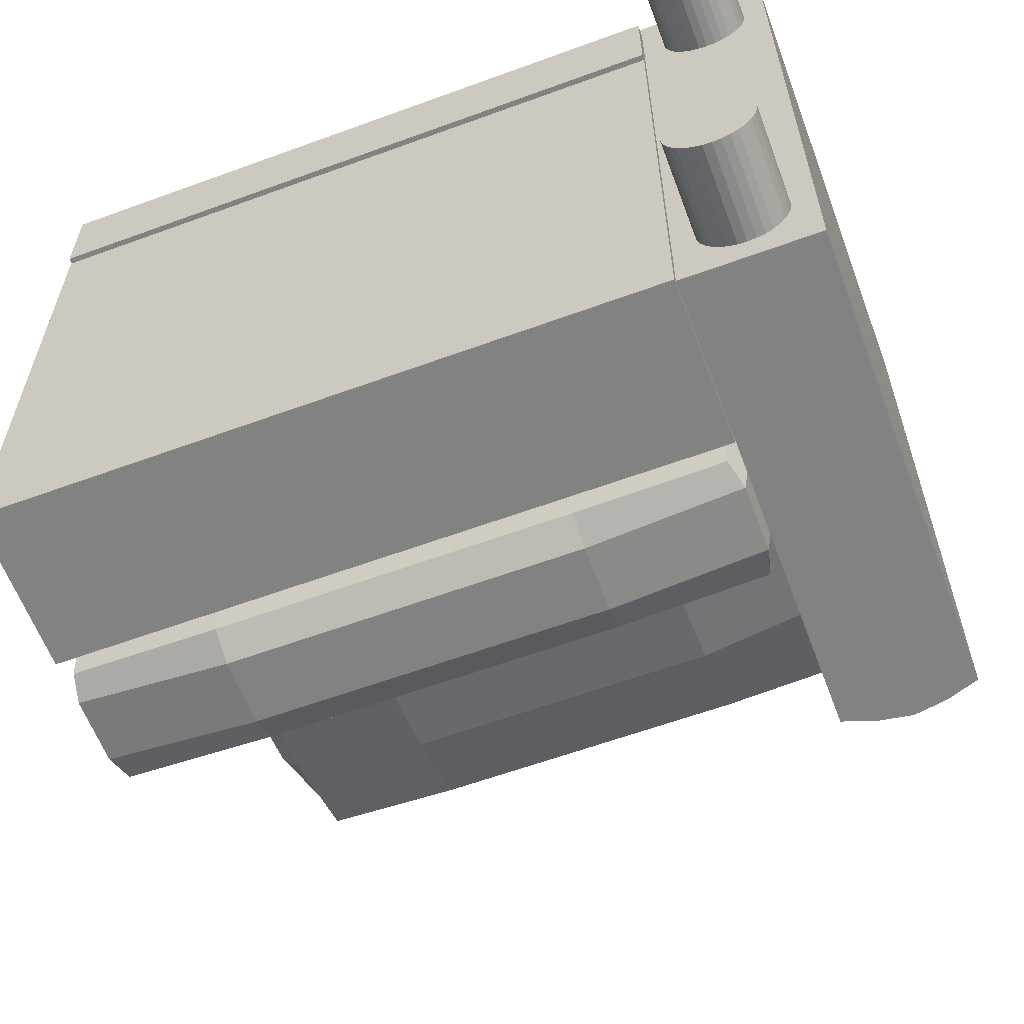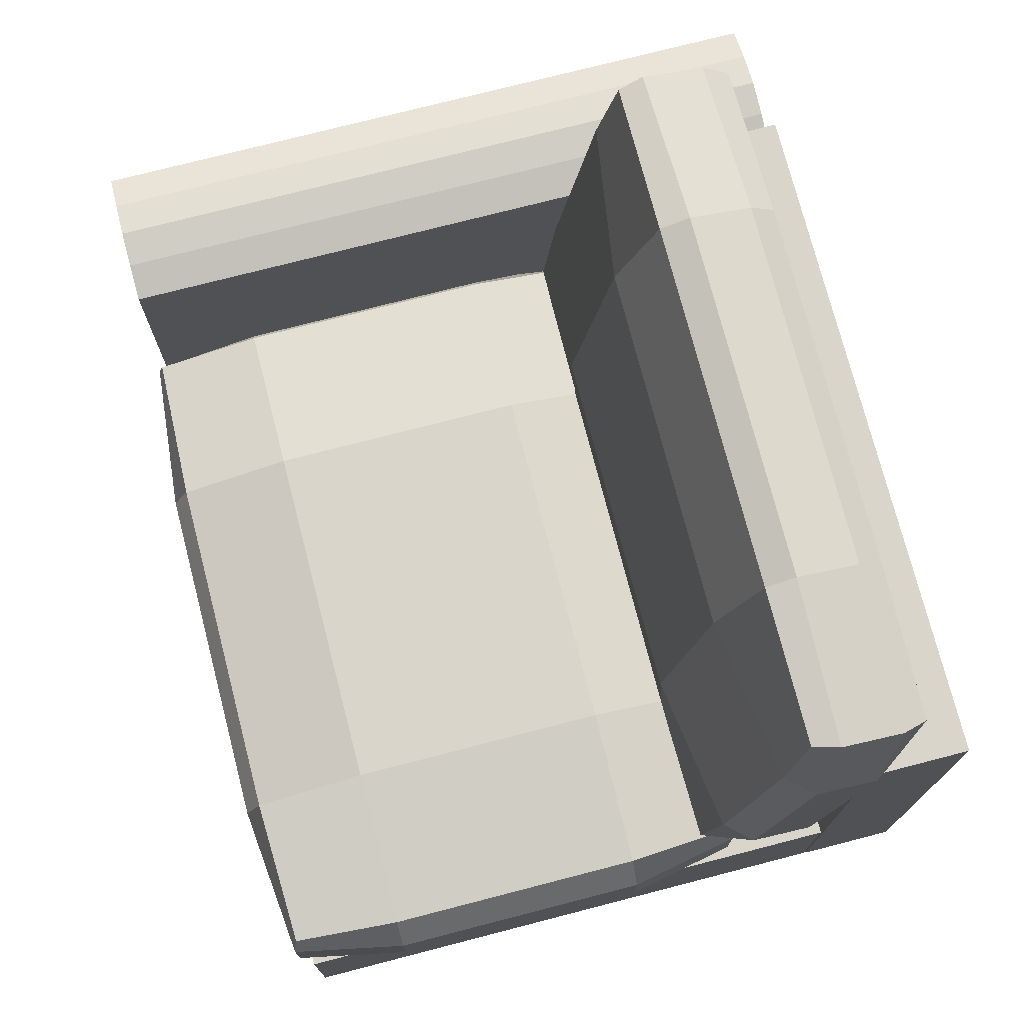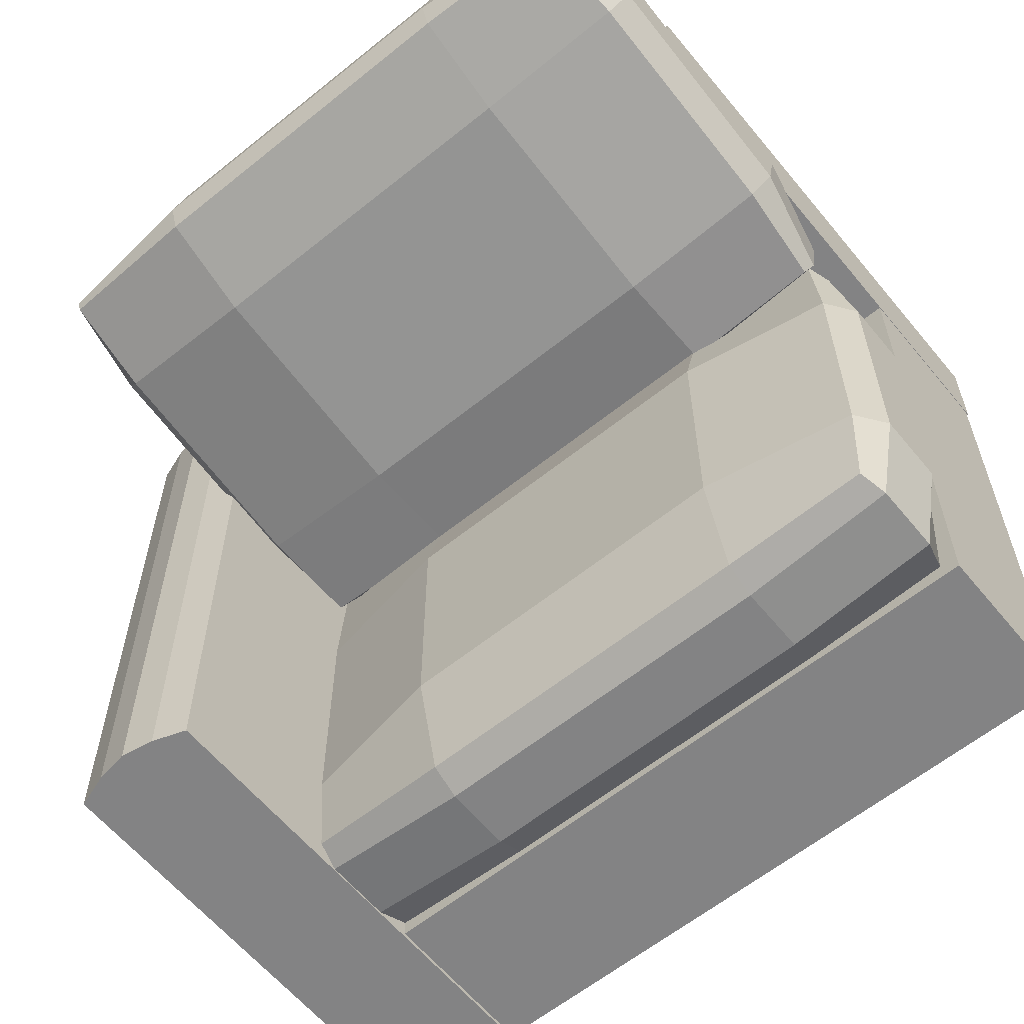
<metadata>
{"format":"obj","ext":"obj","renderer":"f3d","projection":"perspective","resolution":1024,"background":"white","views":[{"elev":-60.9,"azim":20.5,"up":"+Z"},{"elev":74.7,"azim":-104.5,"up":"+Y"},{"elev":-61.1,"azim":-140.6,"up":"+Z"}]}
</metadata>
<code>
o Cube.004
v 0.682 -0.708 0.9805
v 0.682 0.708 0.9805
v -1.034 -0.708 0.9805
v -1.034 0.708 0.9805
v 0.682 -0.708 0.7305
v 0.682 0.708 0.7305
v -1.034 -0.708 0.7305
v -1.034 0.708 0.7305
v 0.7432 -0.9438 0.7851
v 0.7432 -0.6935 0.7851
v 0.7454 -0.9438 0.7612
v 0.7454 -0.6935 0.7612
v 0.7518 -0.9438 0.7382
v 0.7518 -0.6935 0.7382
v 0.7624 -0.9438 0.717
v 0.7624 -0.6935 0.717
v 0.7766 -0.9438 0.6984
v 0.7766 -0.6935 0.6984
v 0.7938 -0.9438 0.6831
v 0.7938 -0.6935 0.6831
v 0.8135 -0.9438 0.6718
v 0.8135 -0.6935 0.6718
v 0.8349 -0.9438 0.6648
v 0.8349 -0.6935 0.6648
v 0.8572 -0.9438 0.6625
v 0.8572 -0.6935 0.6625
v 0.8794 -0.9438 0.6648
v 0.8794 -0.6935 0.6648
v 0.9008 -0.9438 0.6718
v 0.9008 -0.6935 0.6718
v 0.9205 -0.9438 0.6831
v 0.9205 -0.6935 0.6831
v 0.9378 -0.9438 0.6984
v 0.9378 -0.6935 0.6984
v 0.952 -0.9438 0.717
v 0.952 -0.6935 0.717
v 0.9625 -0.9438 0.7382
v 0.9625 -0.6935 0.7382
v 0.969 -0.9438 0.7612
v 0.969 -0.6935 0.7612
v 0.9712 -0.9438 0.7851
v 0.9712 -0.6935 0.7851
v 0.969 -0.9438 0.8091
v 0.969 -0.6935 0.8091
v 0.9625 -0.9438 0.8321
v 0.9625 -0.6935 0.8321
v 0.952 -0.9438 0.8533
v 0.952 -0.6935 0.8533
v 0.9378 -0.9438 0.8719
v 0.9378 -0.6935 0.8719
v 0.9205 -0.9438 0.8871
v 0.9205 -0.6935 0.8871
v 0.9008 -0.9438 0.8985
v 0.9008 -0.6935 0.8985
v 0.8794 -0.9438 0.9054
v 0.8794 -0.6935 0.9054
v 0.8572 -0.9438 0.9078
v 0.8572 -0.6935 0.9078
v 0.8349 -0.9438 0.9054
v 0.8349 -0.6935 0.9054
v 0.8135 -0.9438 0.8985
v 0.8135 -0.6935 0.8985
v 0.7938 -0.9438 0.8871
v 0.7938 -0.6935 0.8871
v 0.7766 -0.9438 0.8719
v 0.7766 -0.6935 0.8719
v 0.7624 -0.9438 0.8533
v 0.7624 -0.6935 0.8533
v 0.7518 -0.9438 0.8321
v 0.7518 -0.6935 0.8321
v 0.7454 -0.9438 0.8091
v 0.7454 -0.6935 0.8091
v 0.7432 -0.9438 -0.5488
v 0.7432 -0.6935 -0.5488
v 0.7454 -0.9438 -0.5727
v 0.7454 -0.6935 -0.5727
v 0.7518 -0.9438 -0.5958
v 0.7518 -0.6935 -0.5958
v 0.7624 -0.9438 -0.617
v 0.7624 -0.6935 -0.617
v 0.7766 -0.9438 -0.6355
v 0.7766 -0.6935 -0.6355
v 0.7938 -0.9438 -0.6508
v 0.7938 -0.6935 -0.6508
v 0.8135 -0.9438 -0.6621
v 0.8135 -0.6935 -0.6621
v 0.8349 -0.9438 -0.6691
v 0.8349 -0.6935 -0.6691
v 0.8572 -0.9438 -0.6715
v 0.8572 -0.6935 -0.6715
v 0.8794 -0.9438 -0.6691
v 0.8794 -0.6935 -0.6691
v 0.9008 -0.9438 -0.6621
v 0.9008 -0.6935 -0.6621
v 0.9205 -0.9438 -0.6508
v 0.9205 -0.6935 -0.6508
v 0.9378 -0.9438 -0.6355
v 0.9378 -0.6935 -0.6355
v 0.952 -0.9438 -0.617
v 0.952 -0.6935 -0.617
v 0.9625 -0.9438 -0.5958
v 0.9625 -0.6935 -0.5958
v 0.969 -0.9438 -0.5727
v 0.969 -0.6935 -0.5727
v 0.9712 -0.9438 -0.5488
v 0.9712 -0.6935 -0.5488
v 0.969 -0.9438 -0.5249
v 0.969 -0.6935 -0.5249
v 0.9625 -0.9438 -0.5019
v 0.9625 -0.6935 -0.5019
v 0.952 -0.9438 -0.4807
v 0.952 -0.6935 -0.4807
v 0.9378 -0.9438 -0.4621
v 0.9378 -0.6935 -0.4621
v 0.9205 -0.9438 -0.4468
v 0.9205 -0.6935 -0.4468
v 0.9008 -0.9438 -0.4355
v 0.9008 -0.6935 -0.4355
v 0.8794 -0.9438 -0.4285
v 0.8794 -0.6935 -0.4285
v 0.8572 -0.9438 -0.4261
v 0.8572 -0.6935 -0.4261
v 0.8349 -0.9438 -0.4285
v 0.8349 -0.6935 -0.4285
v 0.8135 -0.9438 -0.4355
v 0.8135 -0.6935 -0.4355
v 0.7938 -0.9438 -0.4468
v 0.7938 -0.6935 -0.4468
v 0.7766 -0.9438 -0.4621
v 0.7766 -0.6935 -0.4621
v 0.7624 -0.9438 -0.4807
v 0.7624 -0.6935 -0.4807
v 0.7518 -0.9438 -0.5019
v 0.7518 -0.6935 -0.5019
v 0.7454 -0.9438 -0.5249
v 0.7454 -0.6935 -0.5249
v -0.9998 0.06272 0.6305
v 0.6518 0.06272 0.6305
v 0.6518 1.175 0.8036
v -0.9998 1.175 0.8036
v -0.9998 0.1185 0.3509
v 0.6518 0.1185 0.3509
v 0.6518 1.231 0.5241
v -0.9998 1.231 0.5241
v -0.174 0.04944 0.6317
v -1.019 0.6182 0.7202
v -1.019 0.07799 0.4887
v 0.6705 0.6182 0.7202
v 0.6705 0.07799 0.4887
v -0.174 1.187 0.8088
v 0.6705 1.216 0.6658
v -1.019 1.216 0.6658
v -0.174 0.1065 0.3458
v -1.019 0.6753 0.4343
v 0.6705 0.6753 0.4343
v -0.174 1.244 0.5229
v -1.075 0.6468 0.5773
v -0.174 1.253 0.6718
v 0.7147 0.6468 0.5773
v -0.174 0.04007 0.4828
v -0.174 0.6872 0.3749
v -0.174 0.6163 0.7298
v 0.2764 0.04944 0.6317
v -1.019 0.9216 0.7675
v -1.019 0.09321 0.4125
v 0.6705 0.9216 0.7675
v 0.6705 0.09321 0.4125
v -0.6244 1.187 0.8088
v 0.6705 1.231 0.5896
v -1.019 1.231 0.5896
v 0.2764 0.1065 0.3458
v -1.019 0.9786 0.4816
v 0.6705 0.9786 0.4816
v -0.6244 1.244 0.5229
v -0.6244 0.04944 0.6317
v -1.019 0.3149 0.673
v -1.019 0.06276 0.565
v 0.6705 0.3149 0.673
v 0.6705 0.06276 0.565
v 0.2764 1.187 0.8088
v 0.6705 1.2 0.7421
v -1.019 1.2 0.7421
v -0.6244 0.1065 0.3458
v -1.019 0.372 0.3871
v 0.6705 0.372 0.3871
v 0.2764 1.244 0.5229
v -1.075 0.9501 0.6245
v -1.075 0.3434 0.5301
v -1.075 0.662 0.5011
v -1.075 0.6315 0.6535
v -0.6244 1.253 0.6718
v 0.2764 1.253 0.6718
v -0.174 1.238 0.748
v -0.174 1.269 0.5955
v 0.7147 0.9501 0.6245
v 0.7147 0.3434 0.5301
v 0.7147 0.6315 0.6535
v 0.7147 0.662 0.5011
v 0.2764 0.04007 0.4828
v -0.6244 0.04007 0.4828
v -0.174 0.02485 0.5591
v -0.174 0.05529 0.4066
v 0.2764 0.6872 0.3749
v -0.6244 0.6872 0.3749
v -0.174 0.3838 0.3277
v -0.174 0.9905 0.4221
v -0.174 0.9197 0.777
v -0.174 0.313 0.6825
v -0.6244 0.6163 0.7298
v 0.2764 0.6163 0.7298
v 0.2764 0.313 0.6825
v -0.6244 0.313 0.6825
v -0.6244 0.9197 0.777
v -0.6244 0.9905 0.4221
v -0.6244 0.3838 0.3277
v 0.2764 0.3838 0.3277
v -0.6244 0.05529 0.4066
v -0.6244 0.02485 0.5591
v 0.2764 0.02485 0.5591
v 0.7147 0.3586 0.4538
v 0.7147 0.3282 0.6063
v 0.7147 0.9349 0.7008
v 0.2764 1.269 0.5955
v 0.2764 1.238 0.748
v -0.6244 1.238 0.748
v -1.075 0.3282 0.6063
v -1.075 0.3586 0.4538
v -1.075 0.9653 0.5483
v -1.075 0.9349 0.7008
v -0.6244 1.269 0.5955
v 0.7147 0.9653 0.5483
v 0.2764 0.05529 0.4066
v 0.2764 0.9905 0.4221
v 0.2764 0.9197 0.777
v -0.9998 -0.2288 -0.7578
v 0.6518 -0.2288 -0.7578
v 0.6518 -0.2288 0.4297
v -0.9998 -0.2288 0.4297
v -0.9998 0.09261 -0.7578
v 0.6518 0.09261 -0.7578
v 0.6518 0.09261 0.4297
v -0.9998 0.09261 0.4297
v -0.174 -0.2325 -0.7713
v -1.019 -0.2325 -0.1641
v -1.019 -0.06811 -0.7713
v 0.6705 -0.2325 -0.1641
v 0.6705 -0.06811 -0.7713
v -0.174 -0.2325 0.4432
v 0.6705 -0.06811 0.4432
v -1.019 -0.06811 0.4432
v -0.174 0.09626 -0.7713
v -1.019 0.09626 -0.1641
v 0.6705 0.09626 -0.1641
v -0.174 0.09626 0.4432
v -1.075 -0.06811 -0.1641
v -0.174 -0.06811 0.4837
v 0.7147 -0.06811 -0.1641
v -0.174 -0.06811 -0.8118
v -0.174 0.1646 -0.1641
v -0.174 -0.2434 -0.1641
v 0.2764 -0.2325 -0.7713
v -1.019 -0.2325 0.1598
v -1.019 0.01955 -0.7713
v 0.6705 -0.2325 0.1598
v 0.6705 0.01955 -0.7713
v -0.6244 -0.2325 0.4432
v 0.6705 0.01955 0.4432
v -1.019 0.01955 0.4432
v 0.2764 0.09626 -0.7713
v -1.019 0.09626 0.1598
v 0.6705 0.09626 0.1598
v -0.6244 0.09626 0.4432
v -0.6244 -0.2325 -0.7713
v -1.019 -0.2325 -0.4879
v -1.019 -0.1558 -0.7713
v 0.6705 -0.2325 -0.4879
v 0.6705 -0.1558 -0.7713
v 0.2764 -0.2325 0.4432
v 0.6705 -0.1558 0.4432
v -1.019 -0.1558 0.4432
v -0.6244 0.09626 -0.7713
v -1.019 0.09626 -0.4879
v 0.6705 0.09626 -0.4879
v 0.2764 0.09626 0.4432
v -1.075 -0.06811 0.1598
v -1.075 -0.06811 -0.4879
v -1.075 0.01955 -0.1641
v -1.075 -0.1558 -0.1641
v -0.6244 -0.06811 0.4837
v 0.2764 -0.06811 0.4837
v -0.174 -0.1558 0.4837
v -0.174 0.01955 0.4837
v 0.7147 -0.06811 0.1598
v 0.7147 -0.06811 -0.4879
v 0.7147 -0.1558 -0.1641
v 0.7147 0.01955 -0.1641
v 0.2764 -0.06811 -0.8118
v -0.6244 -0.06811 -0.8118
v -0.174 -0.1558 -0.8118
v -0.174 0.01955 -0.8118
v 0.2764 0.1646 -0.1641
v -0.6244 0.1646 -0.1641
v -0.174 0.1646 -0.4879
v -0.174 0.1646 0.1598
v -0.174 -0.2434 0.1598
v -0.174 -0.2434 -0.4879
v -0.6244 -0.2434 -0.1641
v 0.2764 -0.2434 -0.1641
v 0.2764 -0.2434 -0.4879
v -0.6244 -0.2434 -0.4879
v -0.6244 -0.2434 0.1598
v -0.6244 0.1646 0.1598
v -0.6244 0.1646 -0.4879
v 0.2764 0.1646 -0.4879
v -0.6244 0.01955 -0.8118
v -0.6244 -0.1558 -0.8118
v 0.2764 -0.1558 -0.8118
v 0.7147 0.01955 -0.4879
v 0.7147 -0.1558 -0.4879
v 0.7147 -0.1558 0.1598
v 0.2764 0.01955 0.4837
v 0.2764 -0.1558 0.4837
v -0.6244 -0.1558 0.4837
v -1.075 -0.1558 -0.4879
v -1.075 0.01955 -0.4879
v -1.075 0.01955 0.1598
v -1.075 -0.1558 0.1598
v -0.6244 0.01955 0.4837
v 0.7147 0.01955 0.1598
v 0.2764 0.01955 -0.8118
v 0.2764 0.1646 0.1598
v 0.2764 -0.2434 0.1598
v 0.6849 0.5531 -0.7504
v 0.6849 -0.6931 -0.7504
v 0.6849 -0.6931 0.9815
v 0.6849 0.5531 0.9815
v 1.032 0.5531 -0.7504
v 1.032 -0.6931 -0.7504
v 1.032 -0.6931 0.9815
v 1.032 0.5531 0.9815
v 0.6849 -0.06996 -0.7504
v 0.6849 0.5531 0.1156
v 0.8583 0.5977 -0.7504
v 0.6849 -0.6931 0.1156
v 0.6849 -0.06996 0.9815
v 0.8583 0.5977 0.9815
v 1.032 -0.06996 -0.7504
v 1.032 0.5531 0.1156
v 1.032 -0.6931 0.1156
v 1.032 -0.06996 0.9815
v 0.8583 0.5977 0.1156
v 1.032 -0.06996 0.1156
v 0.6849 -0.06996 0.1156
v 0.6849 0.5531 0.5485
v 0.945 0.583 -0.7504
v 0.945 0.583 0.9815
v 1.032 0.5531 0.5485
v 0.6849 0.5531 -0.3174
v 0.7716 0.583 -0.7504
v 0.7716 0.583 0.9815
v 1.032 0.5531 -0.3174
v 0.8583 0.5977 0.5485
v 0.8583 0.5977 -0.3174
v 0.945 0.583 0.1156
v 0.7716 0.583 0.1156
v 0.7716 0.583 -0.3174
v 0.945 0.583 -0.3174
v 0.945 0.583 0.5485
v 0.7716 0.583 0.5485
v -1.034 -0.6956 -0.7451
v 0.682 -0.6956 -0.7451
v 0.682 -0.6956 0.7227
v -1.034 -0.6956 0.7227
v -1.034 -0.2616 -0.7451
v 0.682 -0.2616 -0.7451
v 0.682 -0.2616 0.7227
v -1.034 -0.2616 0.7227
f 1 2 4 3
f 3 4 8 7
f 7 8 6 5
f 5 6 2 1
f 3 7 5 1
f 8 4 2 6
f 9 10 12 11
f 11 12 14 13
f 13 14 16 15
f 15 16 18 17
f 17 18 20 19
f 19 20 22 21
f 21 22 24 23
f 23 24 26 25
f 25 26 28 27
f 27 28 30 29
f 29 30 32 31
f 31 32 34 33
f 33 34 36 35
f 35 36 38 37
f 37 38 40 39
f 39 40 42 41
f 41 42 44 43
f 43 44 46 45
f 45 46 48 47
f 47 48 50 49
f 49 50 52 51
f 51 52 54 53
f 53 54 56 55
f 55 56 58 57
f 57 58 60 59
f 59 60 62 61
f 61 62 64 63
f 63 64 66 65
f 65 66 68 67
f 67 68 70 69
f 12 10 72 70 68 66 64 62 60 58 56 54 52 50 48 46 44 42 40 38 36 34 32 30 28 26 24 22 20 18 16 14
f 69 70 72 71
f 71 72 10 9
f 9 11 13 15 17 19 21 23 25 27 29 31 33 35 37 39 41 43 45 47 49 51 53 55 57 59 61 63 65 67 69 71
f 73 74 76 75
f 75 76 78 77
f 77 78 80 79
f 79 80 82 81
f 81 82 84 83
f 83 84 86 85
f 85 86 88 87
f 87 88 90 89
f 89 90 92 91
f 91 92 94 93
f 93 94 96 95
f 95 96 98 97
f 97 98 100 99
f 99 100 102 101
f 101 102 104 103
f 103 104 106 105
f 105 106 108 107
f 107 108 110 109
f 109 110 112 111
f 111 112 114 113
f 113 114 116 115
f 115 116 118 117
f 117 118 120 119
f 119 120 122 121
f 121 122 124 123
f 123 124 126 125
f 125 126 128 127
f 127 128 130 129
f 129 130 132 131
f 131 132 134 133
f 76 74 136 134 132 130 128 126 124 122 120 118 116 114 112 110 108 106 104 102 100 98 96 94 92 90 88 86 84 82 80 78
f 133 134 136 135
f 135 136 74 73
f 73 75 77 79 81 83 85 87 89 91 93 95 97 99 101 103 105 107 109 111 113 115 117 119 121 123 125 127 129 131 133 135
f 234 166 139 180
f 233 186 143 173
f 232 171 142 167
f 231 173 143 169
f 230 174 144 170
f 229 164 140 182
f 228 187 152 170
f 227 188 157 189
f 226 176 146 190
f 225 191 152 182
f 224 192 158 193
f 223 186 156 194
f 222 195 151 181
f 221 196 159 197
f 220 185 155 198
f 219 199 149 179
f 218 200 160 201
f 217 183 153 202
f 216 203 155 185
f 215 204 161 205
f 214 174 156 206
f 213 207 150 168
f 212 208 162 209
f 211 178 148 210
f 208 211 210 162
f 145 163 211 208
f 163 138 178 211
f 176 212 209 146
f 137 175 212 176
f 175 145 208 212
f 164 213 168 140
f 146 209 213 164
f 209 162 207 213
f 204 214 206 161
f 154 172 214 204
f 172 144 174 214
f 183 215 205 153
f 141 184 215 183
f 184 154 204 215
f 171 216 185 142
f 153 205 216 171
f 205 161 203 216
f 200 217 202 160
f 147 165 217 200
f 165 141 183 217
f 175 218 201 145
f 137 177 218 175
f 177 147 200 218
f 163 219 179 138
f 145 201 219 163
f 201 160 199 219
f 196 220 198 159
f 149 167 220 196
f 167 142 185 220
f 178 221 197 148
f 138 179 221 178
f 179 149 196 221
f 166 222 181 139
f 148 197 222 166
f 197 159 195 222
f 192 223 194 158
f 151 169 223 192
f 169 143 186 223
f 180 224 193 150
f 139 181 224 180
f 181 151 192 224
f 168 225 182 140
f 150 193 225 168
f 193 158 191 225
f 188 226 190 157
f 147 177 226 188
f 177 137 176 226
f 184 227 189 154
f 141 165 227 184
f 165 147 188 227
f 172 228 170 144
f 154 189 228 172
f 189 157 187 228
f 187 229 182 152
f 157 190 229 187
f 190 146 164 229
f 191 230 170 152
f 158 194 230 191
f 194 156 174 230
f 195 231 169 151
f 159 198 231 195
f 198 155 173 231
f 199 232 167 149
f 160 202 232 199
f 202 153 171 232
f 203 233 173 155
f 161 206 233 203
f 206 156 186 233
f 207 234 180 150
f 162 210 234 207
f 210 148 166 234
f 332 264 237 278
f 331 284 241 271
f 330 269 240 265
f 329 271 241 267
f 328 272 242 268
f 327 262 238 280
f 326 285 250 268
f 325 286 255 287
f 324 274 244 288
f 323 289 250 280
f 322 290 256 291
f 321 284 254 292
f 320 293 249 279
f 319 294 257 295
f 318 283 253 296
f 317 297 247 277
f 316 298 258 299
f 315 281 251 300
f 314 301 253 283
f 313 302 259 303
f 312 272 254 304
f 311 305 248 266
f 310 306 260 307
f 309 276 246 308
f 306 309 308 260
f 243 261 309 306
f 261 236 276 309
f 274 310 307 244
f 235 273 310 274
f 273 243 306 310
f 262 311 266 238
f 244 307 311 262
f 307 260 305 311
f 302 312 304 259
f 252 270 312 302
f 270 242 272 312
f 281 313 303 251
f 239 282 313 281
f 282 252 302 313
f 269 314 283 240
f 251 303 314 269
f 303 259 301 314
f 298 315 300 258
f 245 263 315 298
f 263 239 281 315
f 273 316 299 243
f 235 275 316 273
f 275 245 298 316
f 261 317 277 236
f 243 299 317 261
f 299 258 297 317
f 294 318 296 257
f 247 265 318 294
f 265 240 283 318
f 276 319 295 246
f 236 277 319 276
f 277 247 294 319
f 264 320 279 237
f 246 295 320 264
f 295 257 293 320
f 290 321 292 256
f 249 267 321 290
f 267 241 284 321
f 278 322 291 248
f 237 279 322 278
f 279 249 290 322
f 266 323 280 238
f 248 291 323 266
f 291 256 289 323
f 286 324 288 255
f 245 275 324 286
f 275 235 274 324
f 282 325 287 252
f 239 263 325 282
f 263 245 286 325
f 270 326 268 242
f 252 287 326 270
f 287 255 285 326
f 285 327 280 250
f 255 288 327 285
f 288 244 262 327
f 289 328 268 250
f 256 292 328 289
f 292 254 272 328
f 293 329 267 249
f 257 296 329 293
f 296 253 271 329
f 297 330 265 247
f 258 300 330 297
f 300 251 269 330
f 301 331 271 253
f 259 304 331 301
f 304 254 284 331
f 305 332 278 248
f 260 308 332 305
f 308 246 264 332
f 353 344 335 345
f 352 350 339 349
f 333 359 343 341
f 344 349 339 335
f 346 350 340 356
f 369 354 336 360
f 368 362 346 356
f 367 363 351 364
f 366 358 342 365
f 345 350 346
f 345 346 360 336
f 335 339 350 345
f 334 338 349 344
f 341 343 347
f 343 355 337 347
f 334 341 347 338
f 347 352 349 338
f 337 361 348 352 347
f 348 357 340 350 352
f 342 353 345 336 354
f 333 341 353 342 358
f 341 334 344 353
f 363 366 365 351
f 343 359 366 363
f 359 333 358 366
f 361 367 364 348
f 337 355 367 361
f 355 343 363 367
f 357 368 356 340
f 348 364 368 357
f 364 351 362 368
f 362 369 360 346
f 351 365 369 362
f 365 342 354 369
f 370 371 372 373
f 374 377 376 375
f 370 374 375 371
f 371 375 376 372
f 372 376 377 373
f 374 370 373 377

</code>
